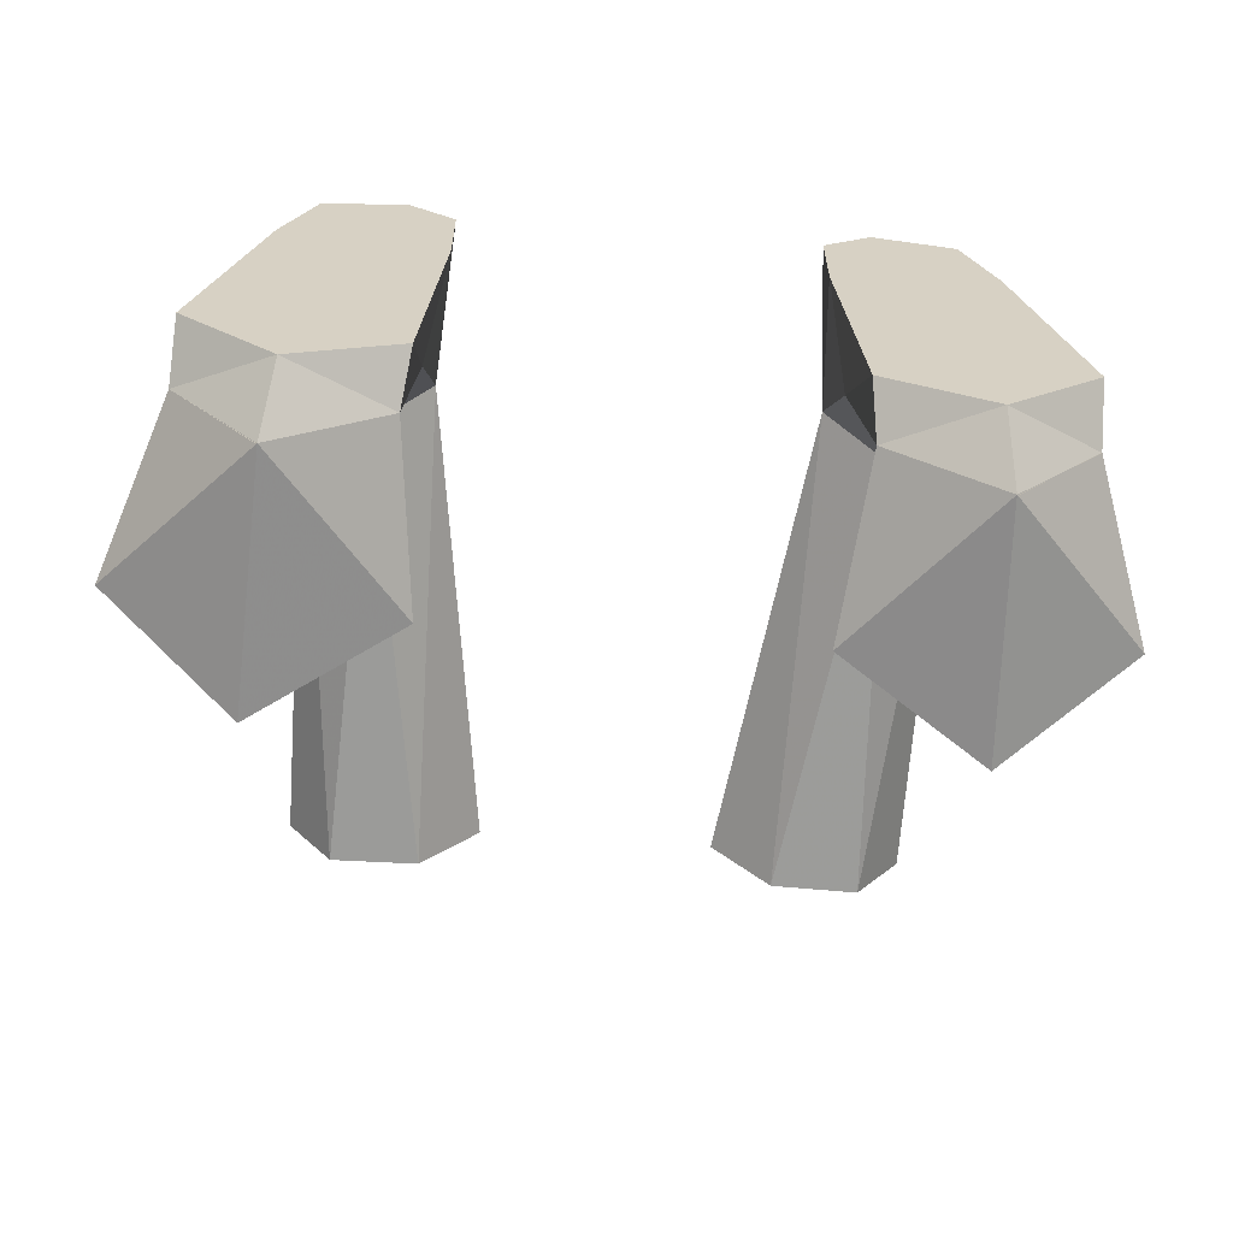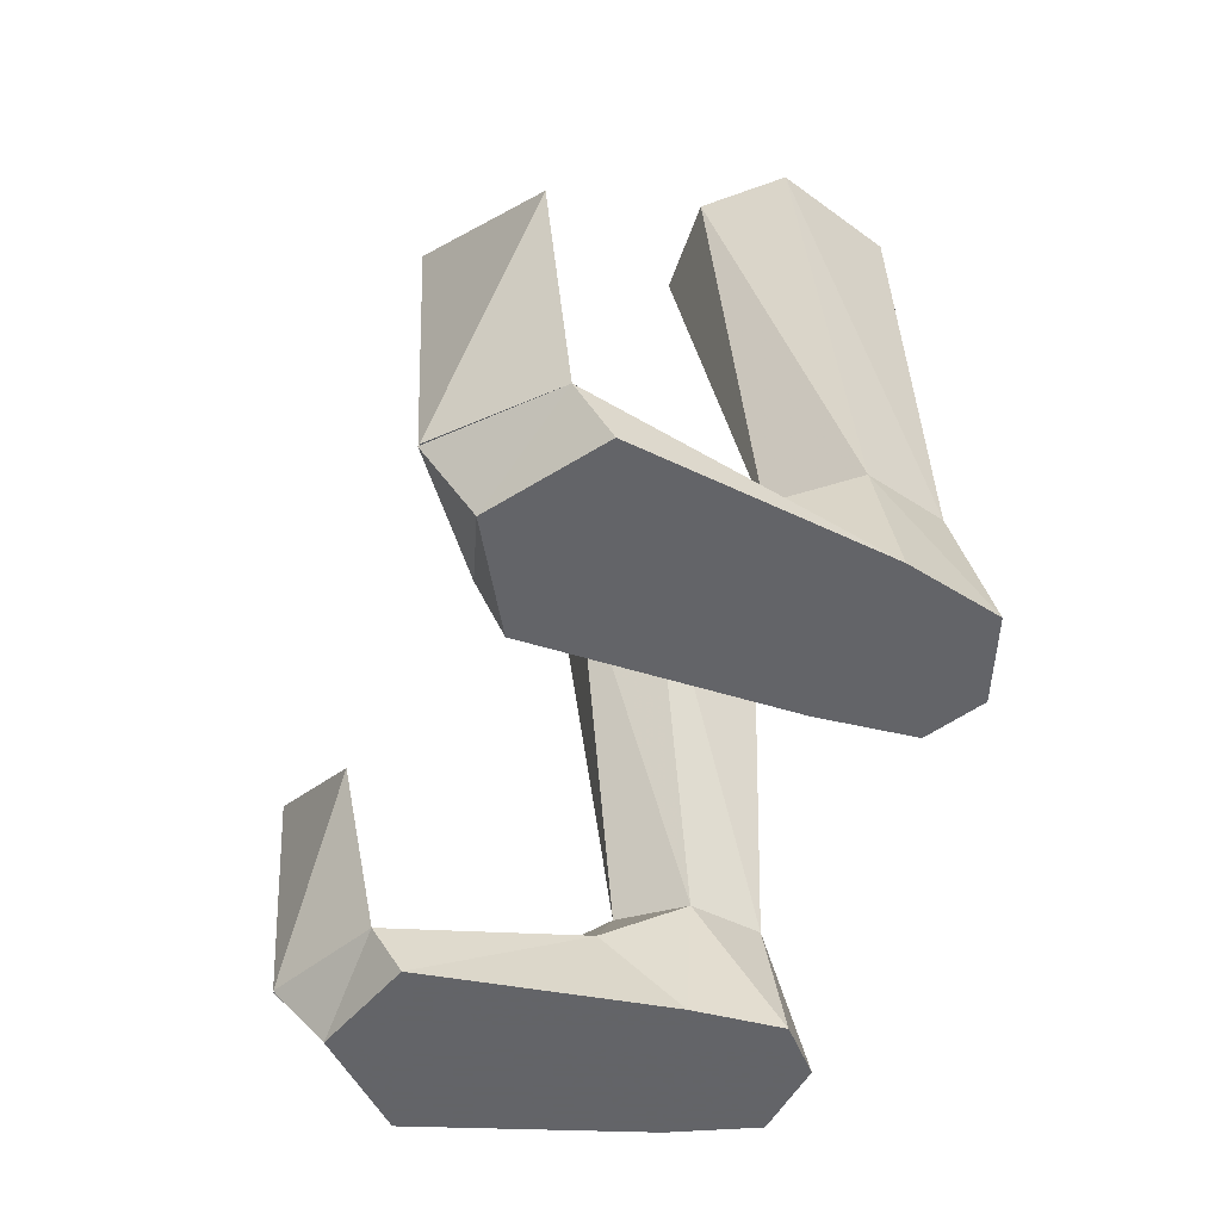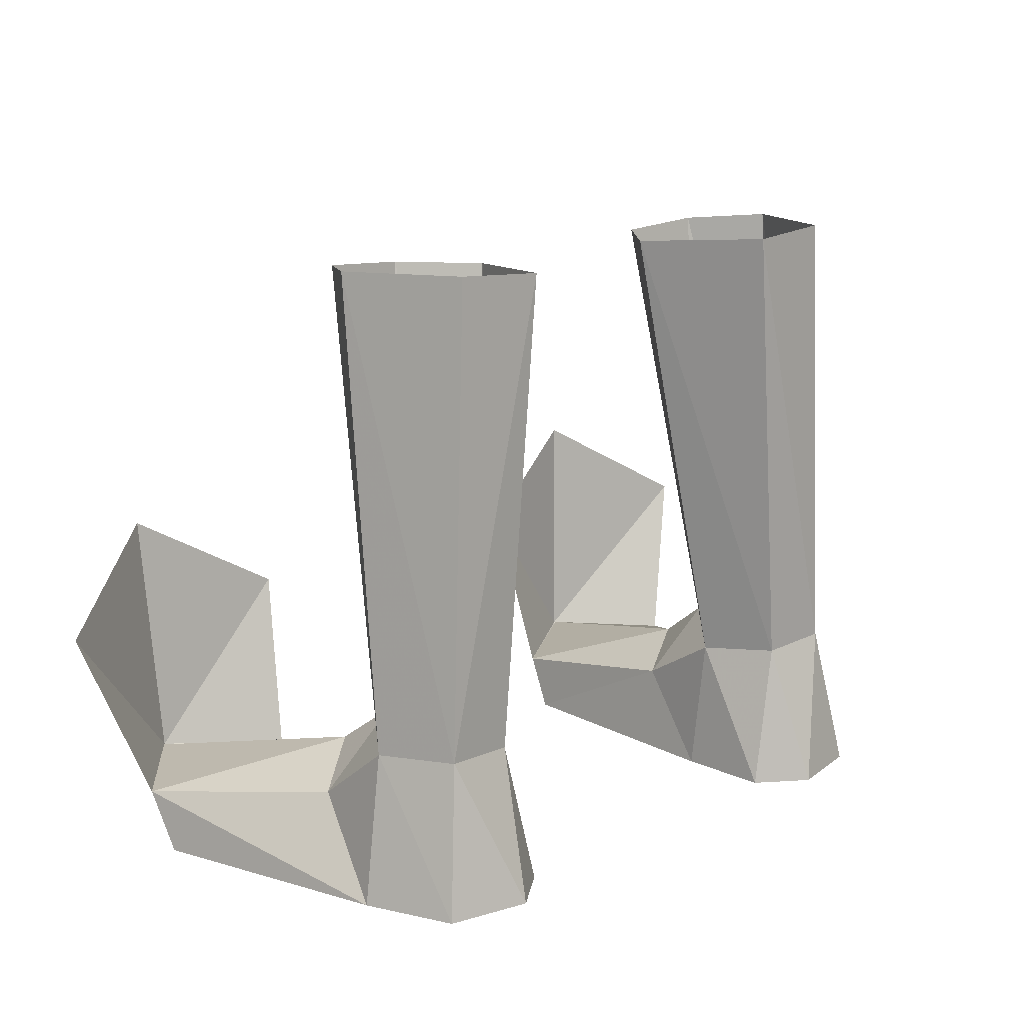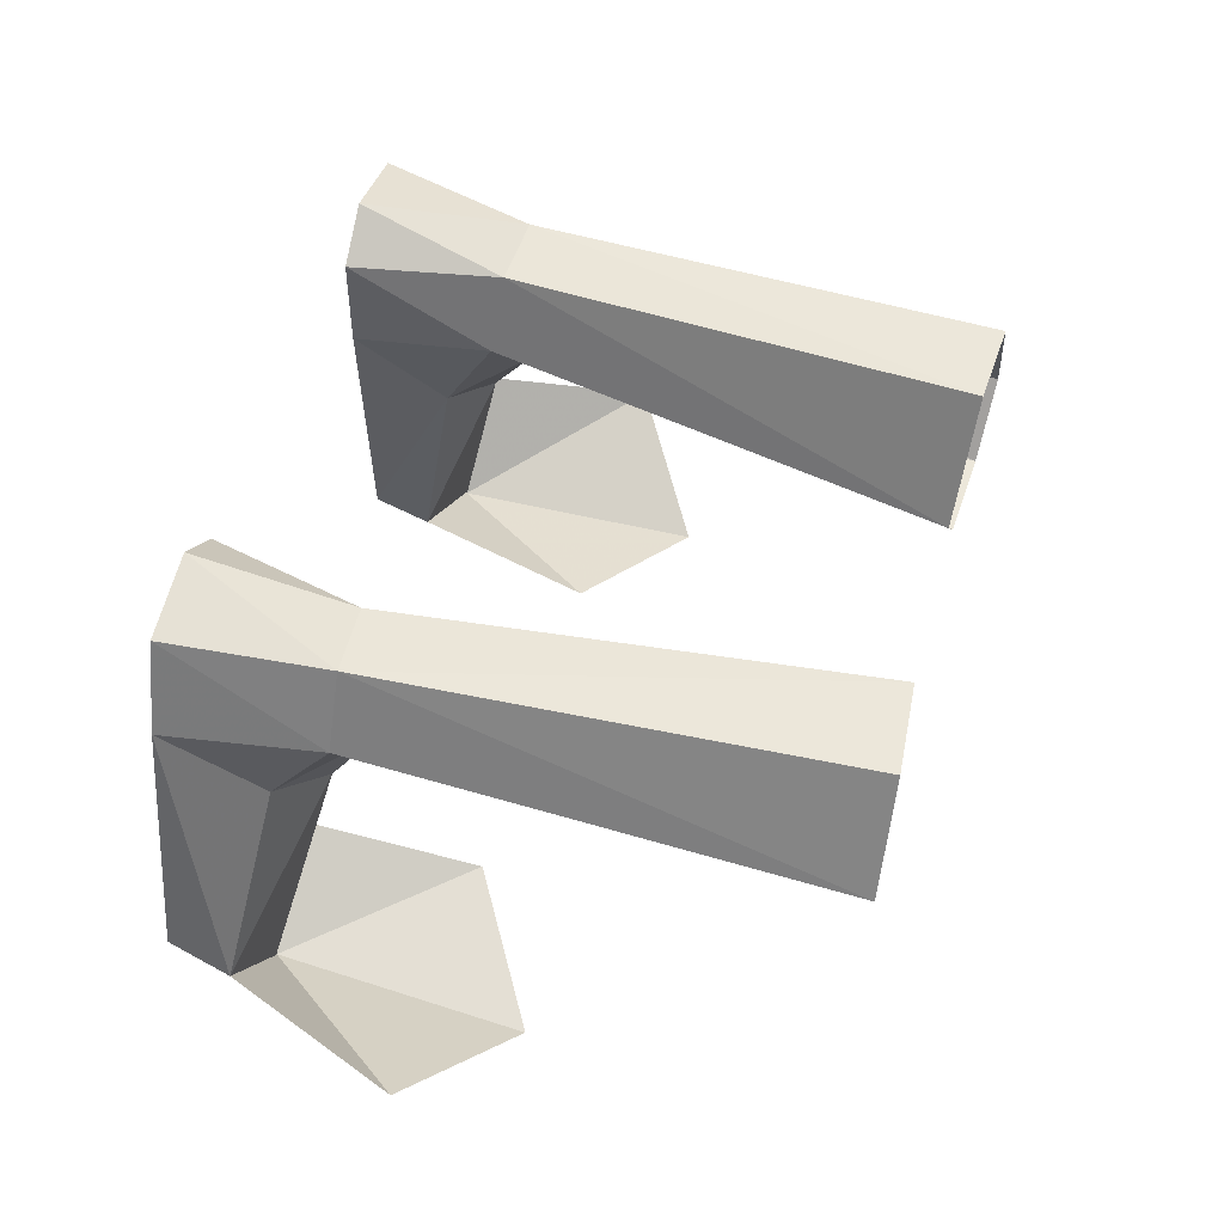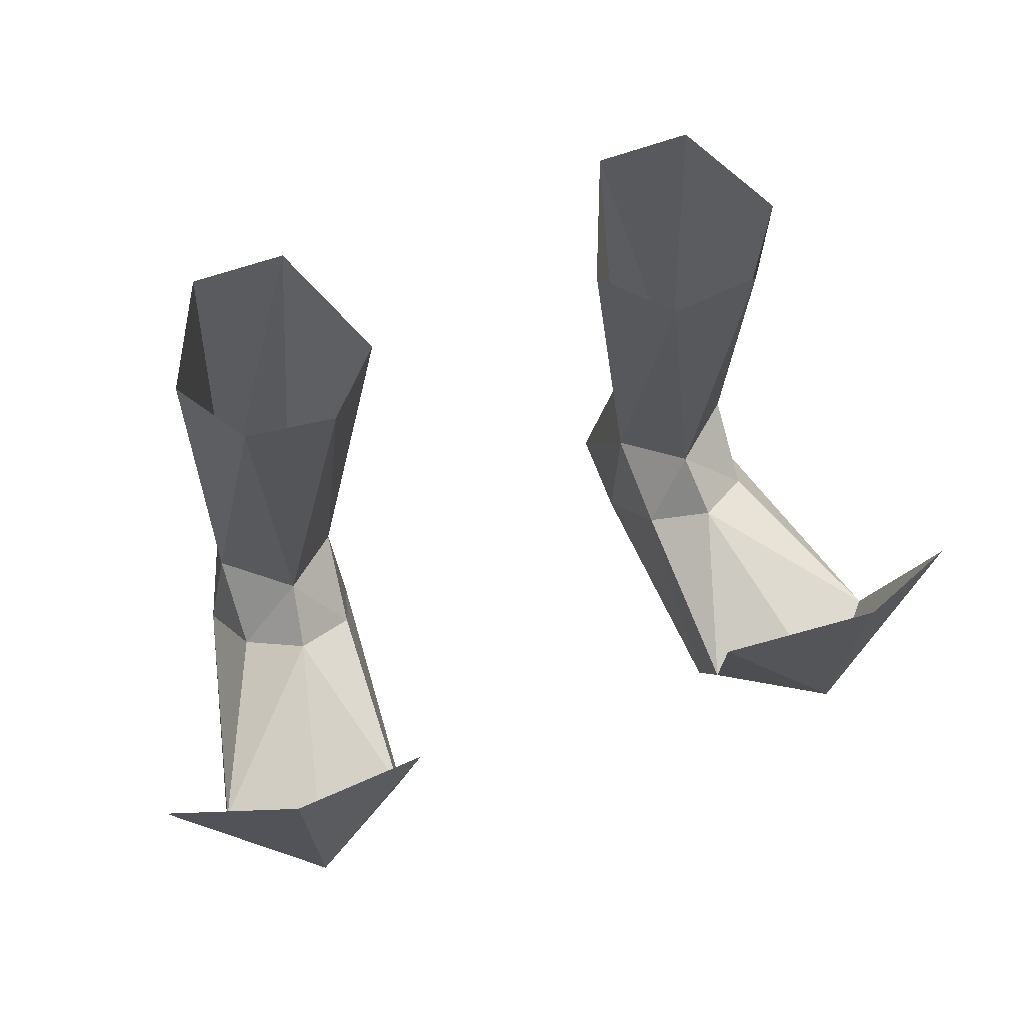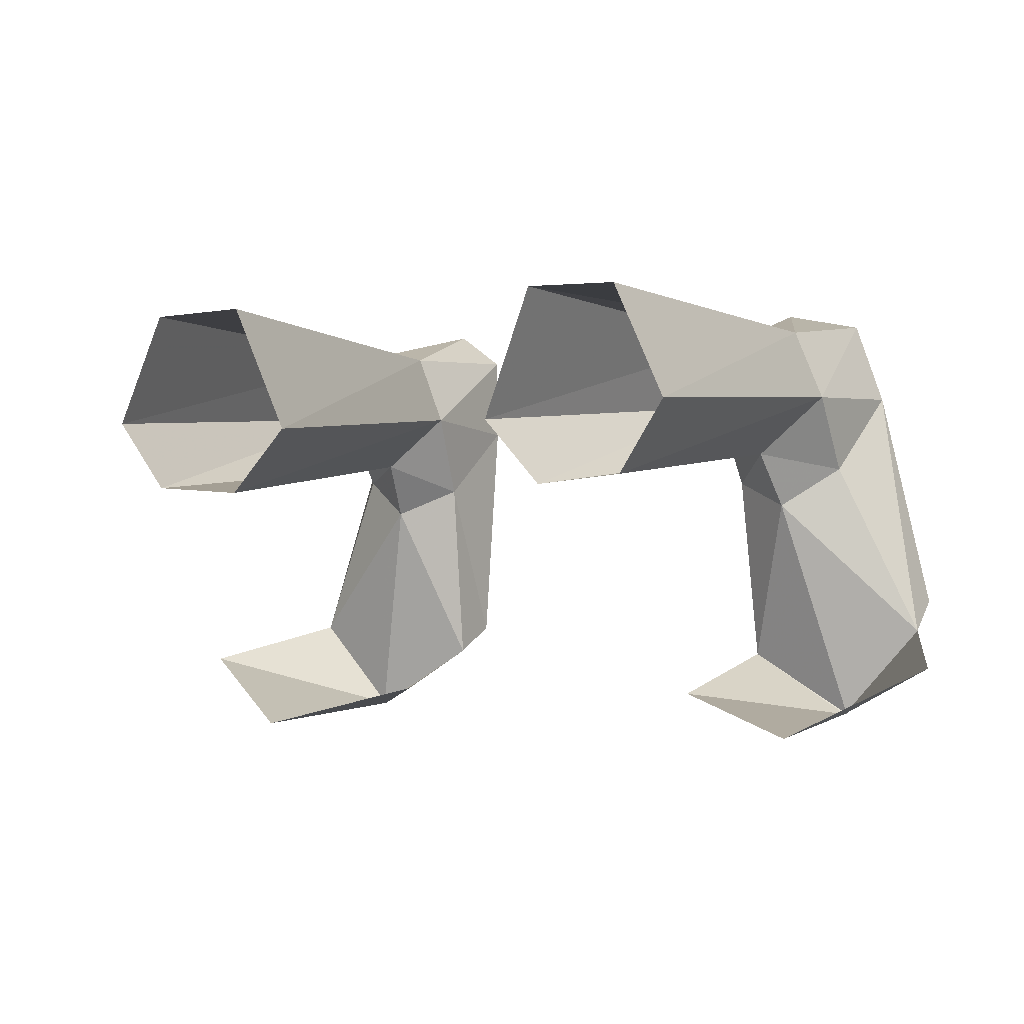
<metadata>
{"format":"obj","ext":"obj","renderer":"f3d","projection":"perspective","resolution":1024,"background":"white","views":[{"elev":-63.5,"azim":175.8,"up":"+Y"},{"elev":-51.3,"azim":75.1,"up":"+Z"},{"elev":14.9,"azim":135.1,"up":"+Z"},{"elev":50.5,"azim":-75.0,"up":"+Y"},{"elev":62.9,"azim":-20.0,"up":"+Z"},{"elev":-2.6,"azim":26.7,"up":"+Y"}]}
</metadata>
<code>
g taoist_shoe_male_48500
v 8.665 3.087 5.79
v 11.14 5.357 5.309
v 11.15 2.552 3.125
v 9.018 1.047 4.26
v 6.826 -4.145 0.04769
v 6.225 4.845 0.04767
v 6.869 2.064 3.142
v 7.076 -5.177 1.89
v 14.1 -4.141 2.048
v 11.08 -7.623 2.134
v 16.18 -5.503 8.112
v 10.99 -7.633 2.134
v 11.45 -8.135 11.14
v 12.1 5.677 0.04836
v 14.06 -2.93 0.04838
v 6.826 -4.145 0.04769
v 14.06 -2.93 0.04838
v 12.1 5.677 0.04836
v 6.225 4.845 0.04767
v 10.99 8.843 0.04827
v 6.258 8.168 0.04781
v 10.99 8.843 0.04827
v 10.06 8.044 5.434
v 6.258 8.168 0.04781
v 7.454 7.863 5.277
v 6.555 5.168 4.988
v 6.343 -6.644 8.136
v 10.06 8.044 5.434
v 9.326 7.822 22.12
v 6.005 7.944 21.9
v 7.454 7.863 5.277
v 10.65 -5.848 0.04806
v 8.026 9.497 0.04802
v 8.026 9.497 0.04802
v 7.454 7.863 5.277
v 6.258 8.168 0.04781
v 10.65 -5.848 0.04806
v 9.4 1.341 21.84
v 8.665 3.087 5.79
v 6.233 1.094 21.61
v 11.14 5.357 5.309
v 11.1 3.833 22.06
v 6.555 5.168 4.988
v 4.154 3.421 21.58
v 4.154 3.421 21.58
v 6.555 5.168 4.988
v -8.794 3.087 5.79
v -9.147 1.047 4.26
v -11.28 2.552 3.125
v -11.27 5.357 5.309
v -6.954 -4.145 0.04769
v -7.204 -5.177 1.89
v -6.997 2.064 3.142
v -6.354 4.845 0.04768
v -11.21 -7.623 2.134
v -14.23 -4.141 2.048
v -16.31 -5.503 8.112
v -11.57 -8.135 11.14
v -11.12 -7.633 2.134
v -12.23 5.677 0.04835
v -14.18 -2.93 0.04838
v -6.954 -4.145 0.04769
v -6.354 4.845 0.04768
v -12.23 5.677 0.04835
v -14.18 -2.93 0.04838
v -6.386 8.168 0.04782
v -11.12 8.843 0.04826
v -11.12 8.843 0.04826
v -10.19 8.044 5.434
v -6.386 8.168 0.04782
v -6.684 5.168 4.988
v -7.582 7.863 5.277
v -6.472 -6.644 8.136
v -10.19 8.044 5.434
v -7.582 7.863 5.277
v -6.134 7.944 21.9
v -9.455 7.822 22.12
v -10.78 -5.848 0.04806
v -8.155 9.497 0.04803
v -8.155 9.497 0.04803
v -7.582 7.863 5.277
v -6.386 8.168 0.04782
v -10.78 -5.848 0.04806
v -9.529 1.341 21.84
v -6.361 1.094 21.61
v -8.794 3.087 5.79
v -11.27 5.357 5.309
v -11.23 3.833 22.06
v -6.684 5.168 4.988
v -4.282 3.421 21.58
v -4.282 3.421 21.58
v -6.684 5.168 4.988
f 2 1 3
f 4 3 1
f 6 5 7
f 8 7 5
f 3 4 9
f 10 9 4
f 12 11 13
f 15 14 9
f 3 9 14
f 17 16 18
f 19 18 16
f 18 19 20
f 21 20 19
f 14 22 2
f 23 2 22
f 25 24 26
f 6 26 24
f 4 1 7
f 26 7 1
f 27 12 13
f 10 4 8
f 7 8 4
f 29 28 30
f 31 30 28
f 15 9 32
f 12 32 9
f 5 32 8
f 12 8 32
f 33 20 21
f 23 34 35
f 6 7 26
f 23 22 34
f 34 36 35
f 14 2 3
f 17 37 16
f 39 38 40
f 39 41 38
f 41 42 38
f 43 39 40
f 44 43 40
f 28 29 42
f 42 41 28
f 46 45 31
f 30 31 45
f 9 11 12
f 8 12 27
f 48 47 49
f 50 49 47
f 52 51 53
f 54 53 51
f 55 48 56
f 49 56 48
f 58 57 59
f 49 60 56
f 61 56 60
f 63 62 64
f 65 64 62
f 66 63 67
f 64 67 63
f 69 68 50
f 60 50 68
f 54 70 71
f 72 71 70
f 71 47 53
f 48 53 47
f 58 59 73
f 53 48 52
f 55 52 48
f 75 74 76
f 77 76 74
f 59 56 78
f 61 78 56
f 59 78 52
f 51 52 78
f 66 67 79
f 81 80 69
f 71 53 54
f 80 68 69
f 81 82 80
f 49 50 60
f 62 83 65
f 85 84 86
f 84 87 86
f 84 88 87
f 85 86 89
f 85 89 90
f 88 77 74
f 74 87 88
f 75 91 92
f 91 75 76
f 59 57 56
f 73 59 52

</code>
